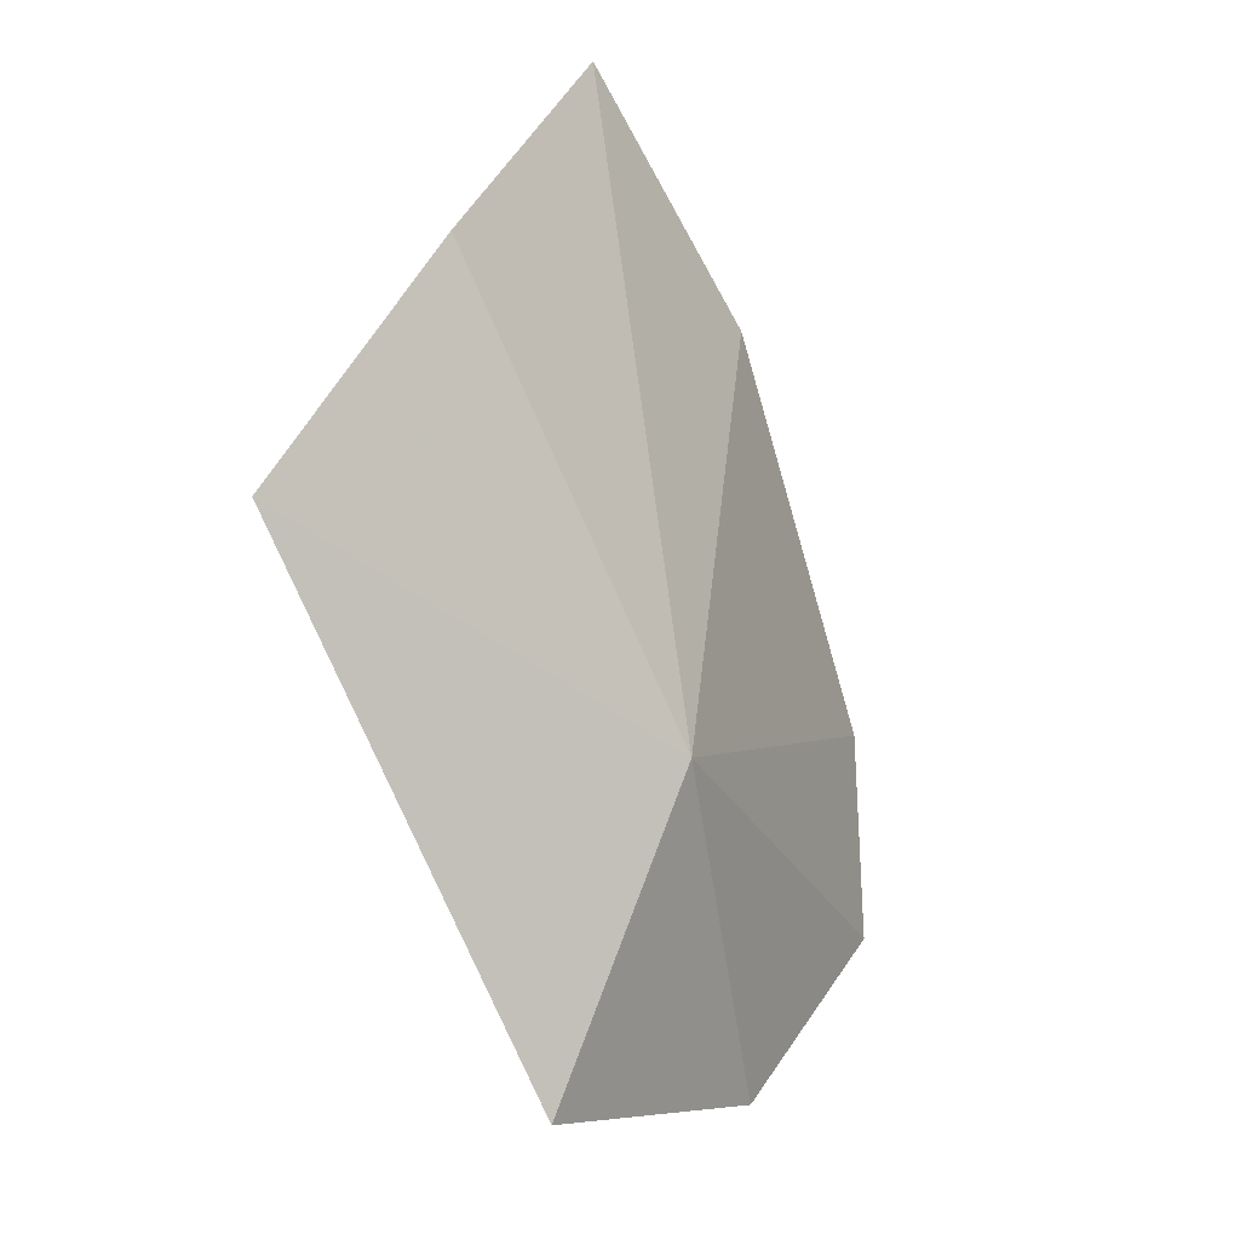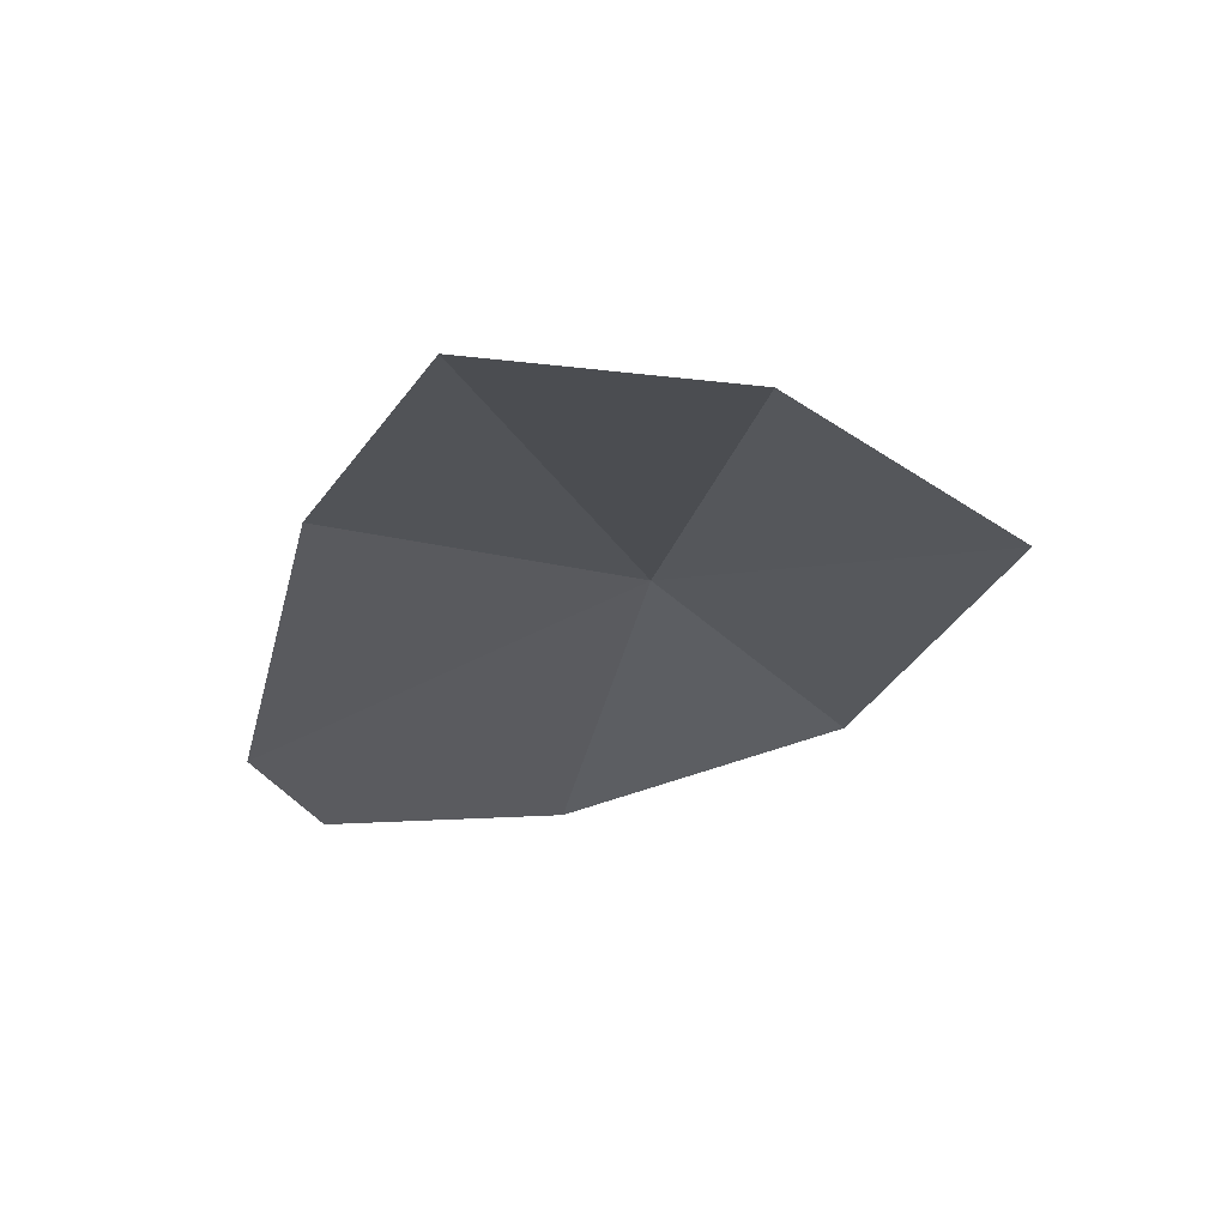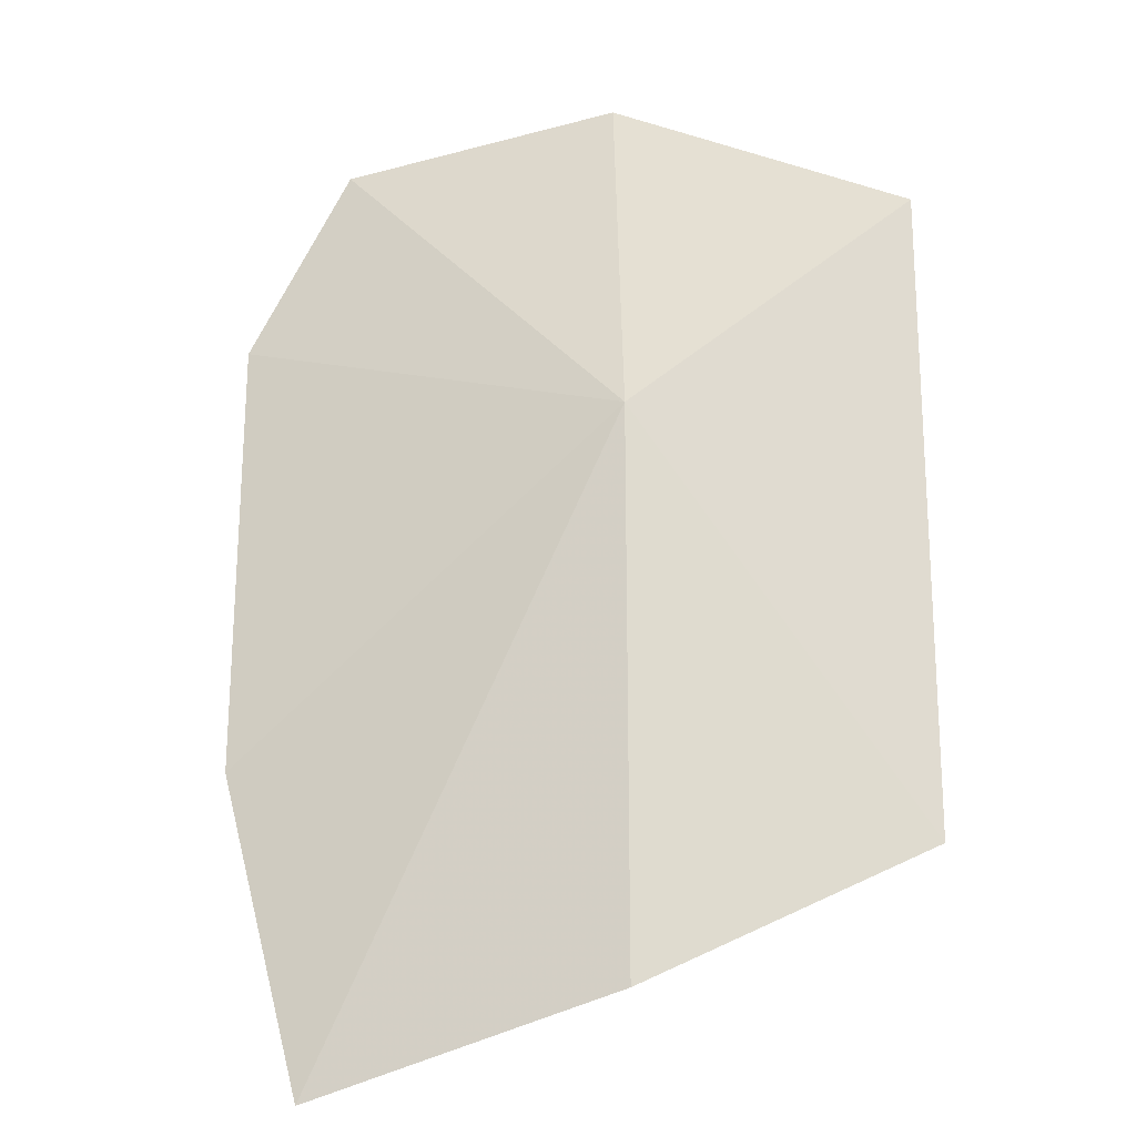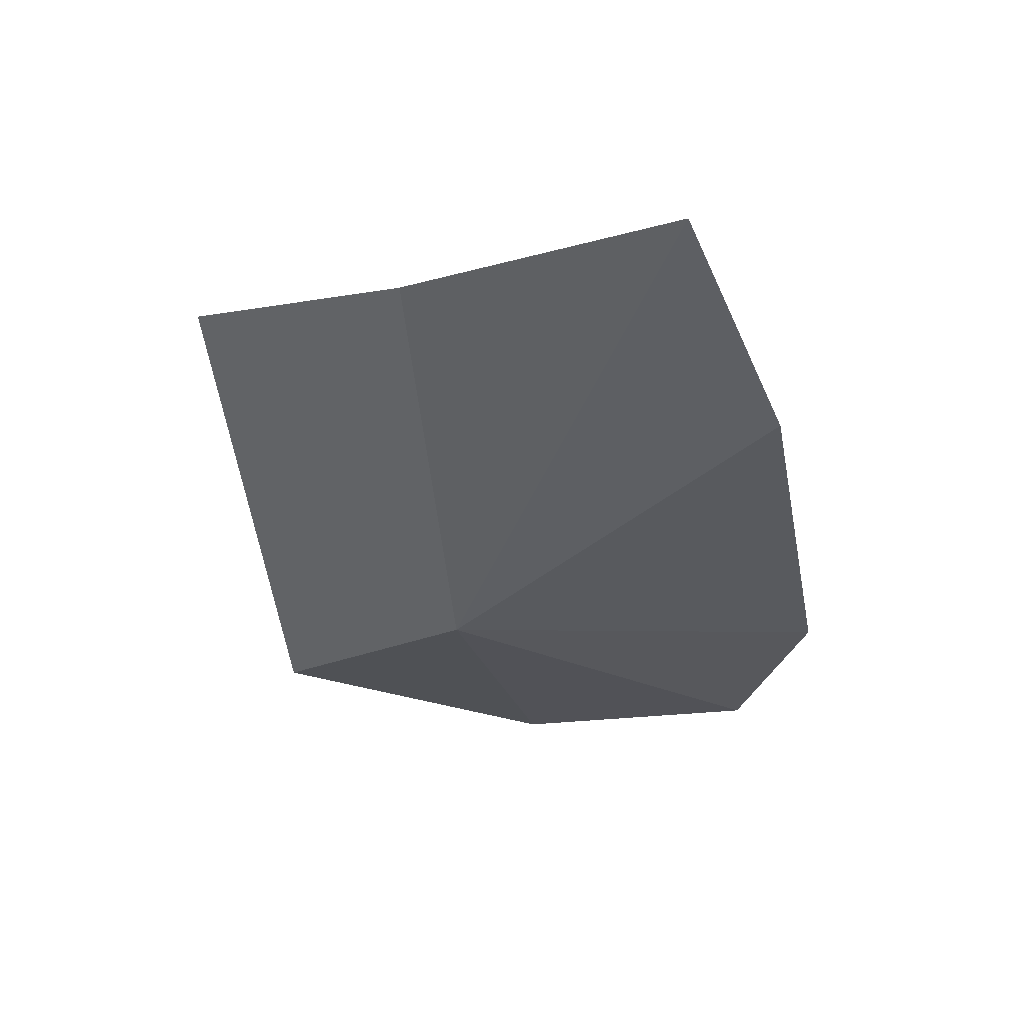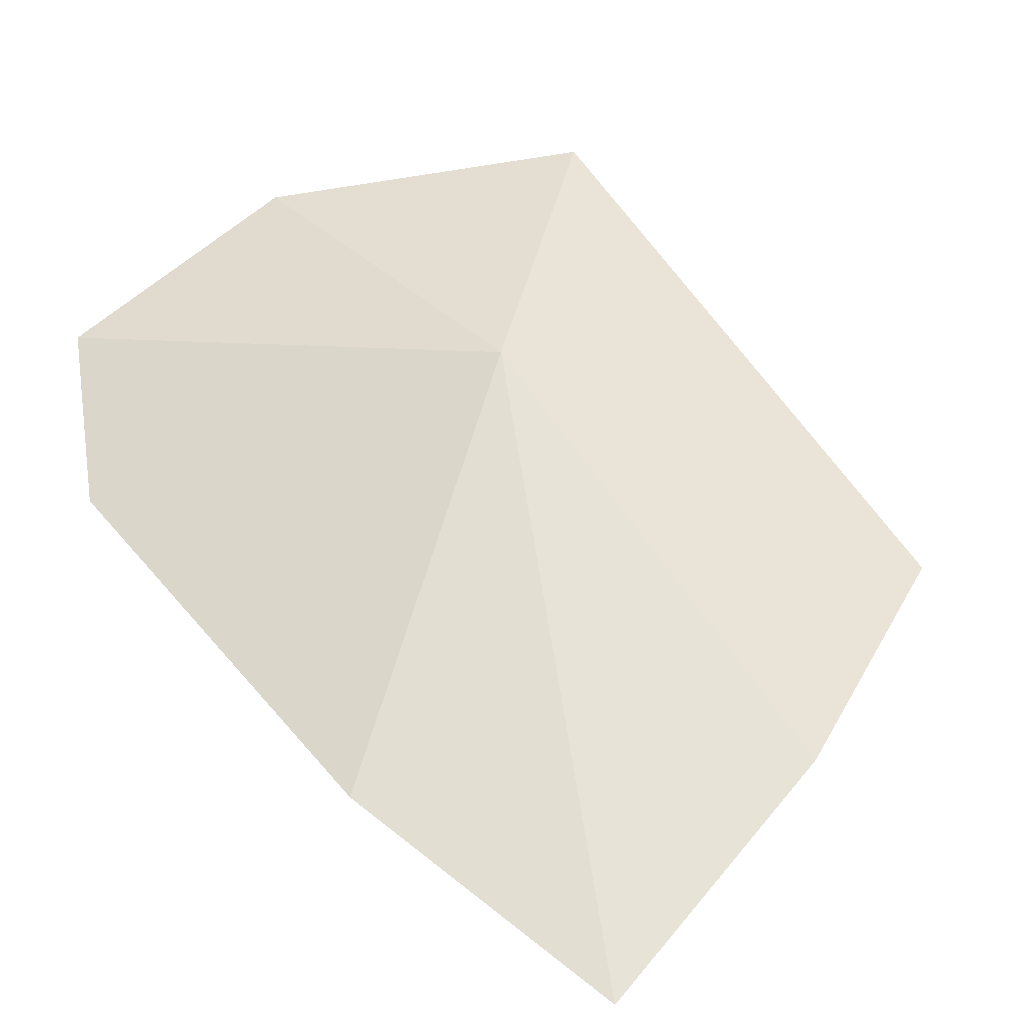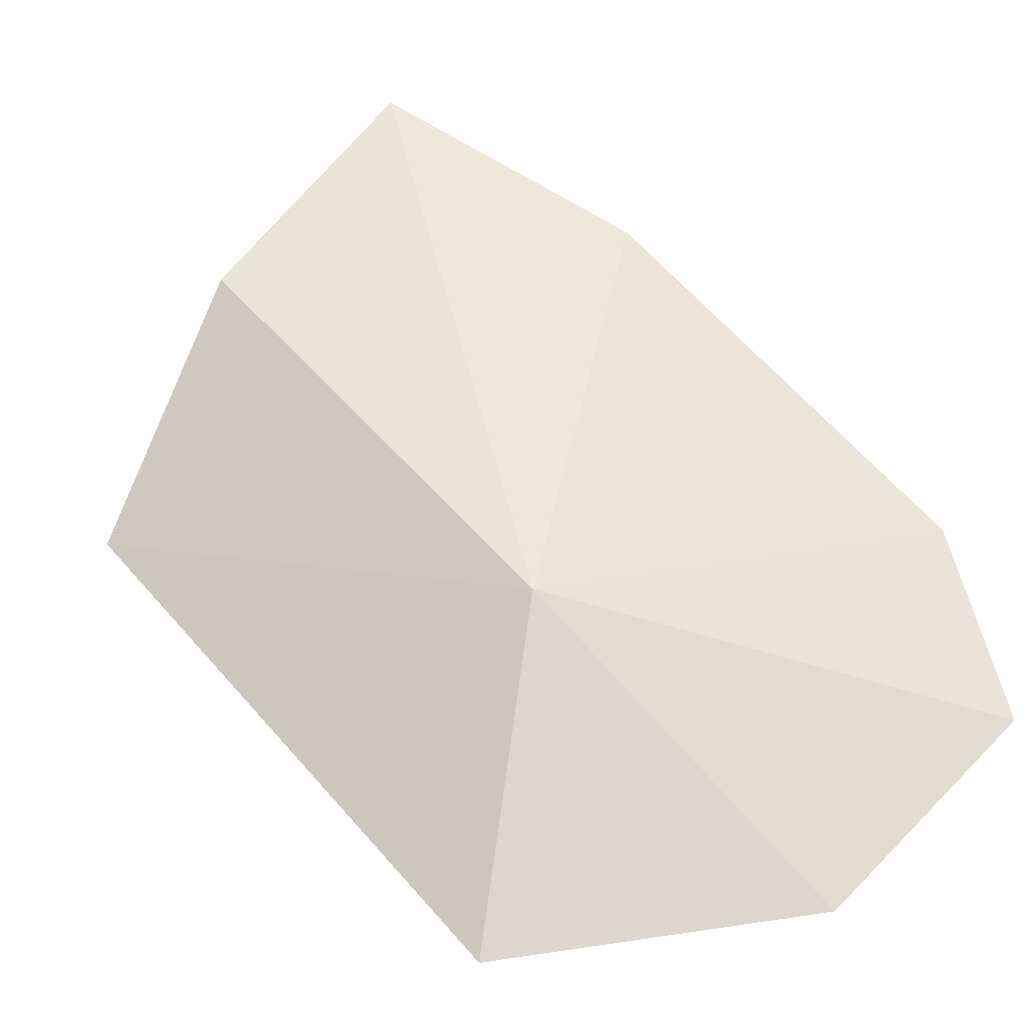
<metadata>
{"format":"obj","ext":"obj","renderer":"f3d","projection":"perspective","resolution":1024,"background":"white","views":[{"elev":19.2,"azim":136.1,"up":"+Z"},{"elev":49.4,"azim":3.2,"up":"+Z"},{"elev":48.6,"azim":12.5,"up":"+Y"},{"elev":71.3,"azim":-163.9,"up":"+Z"},{"elev":36.8,"azim":-24.5,"up":"+Y"},{"elev":79.5,"azim":150.5,"up":"+Y"}]}
</metadata>
<code>
v -5.475 41.14 110.2
v -1.253 33.25 129
v -11.68 29.45 133.6
v -21.5 35.11 105
v -19.38 37.82 97.07
v -17.23 32.18 122.7
v -9.24 40.88 94.37
v 3.04 42.75 99.17
v 8.098 33.71 121.3
f 1 3 2
f 1 5 4
f 1 4 6
f 1 6 3
f 1 8 7
f 1 7 5
f 1 2 9
f 1 9 8

</code>
